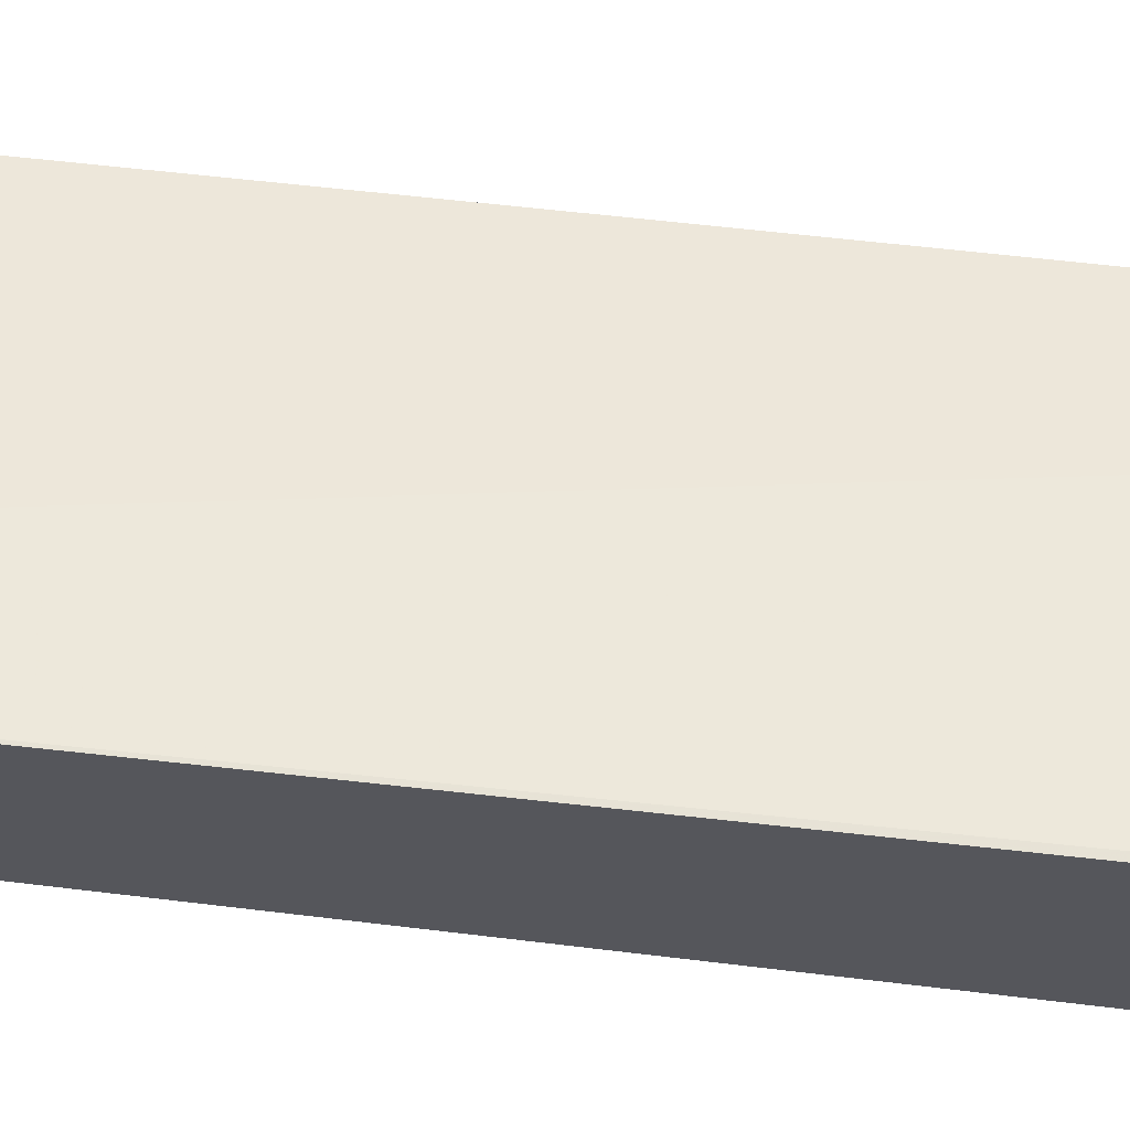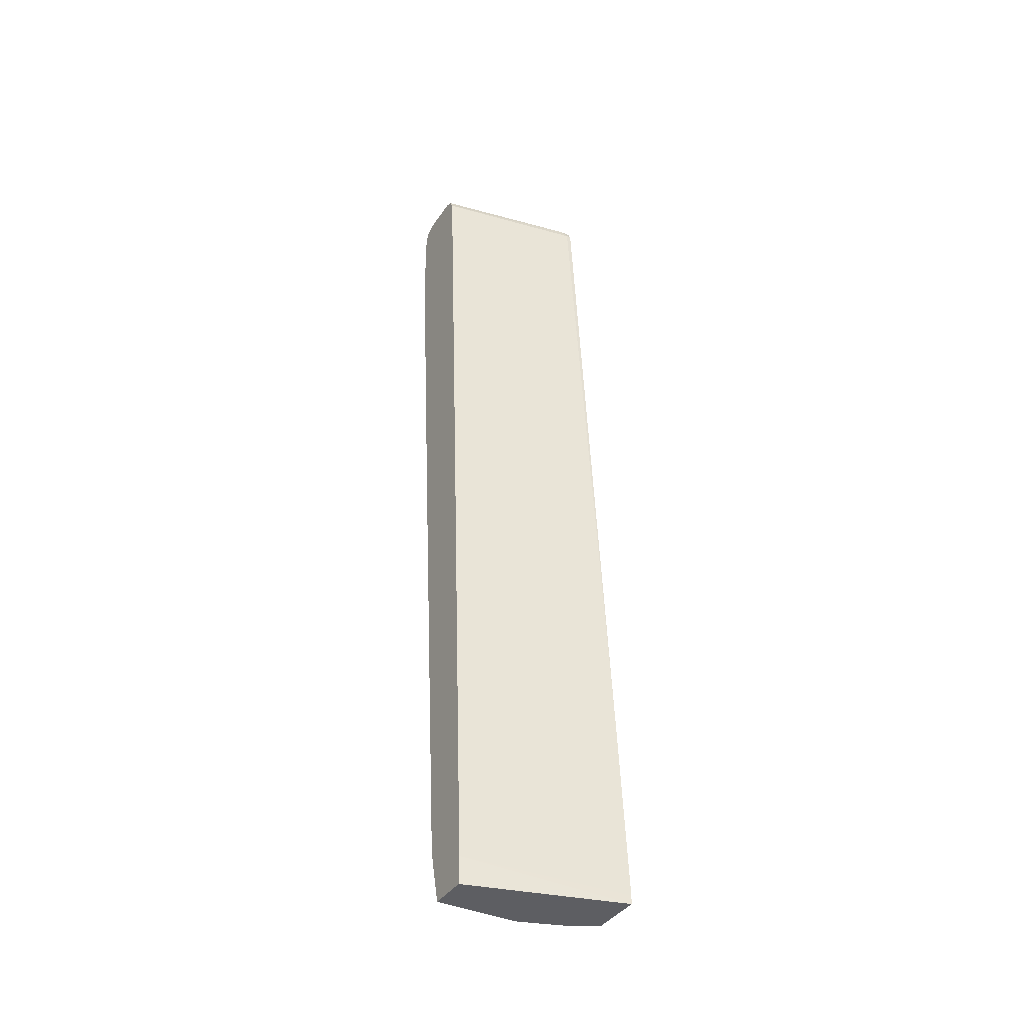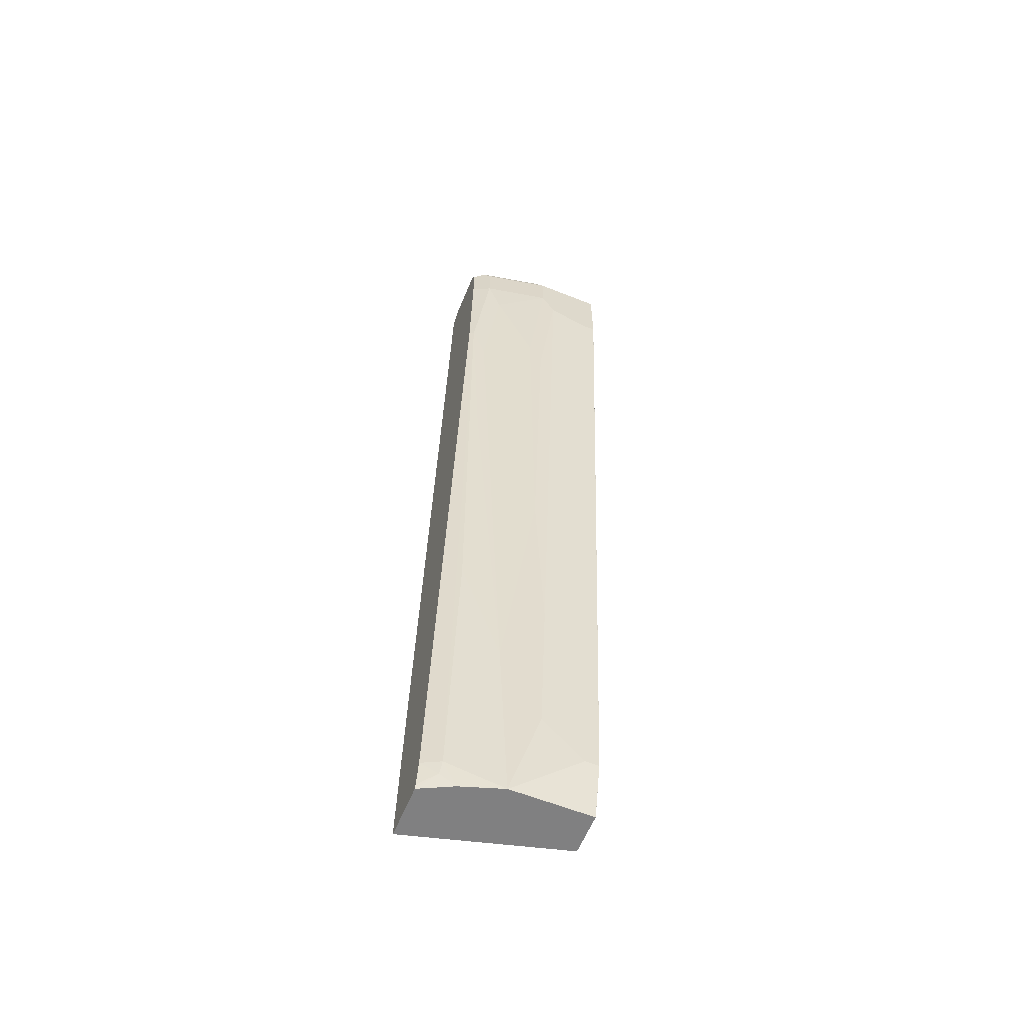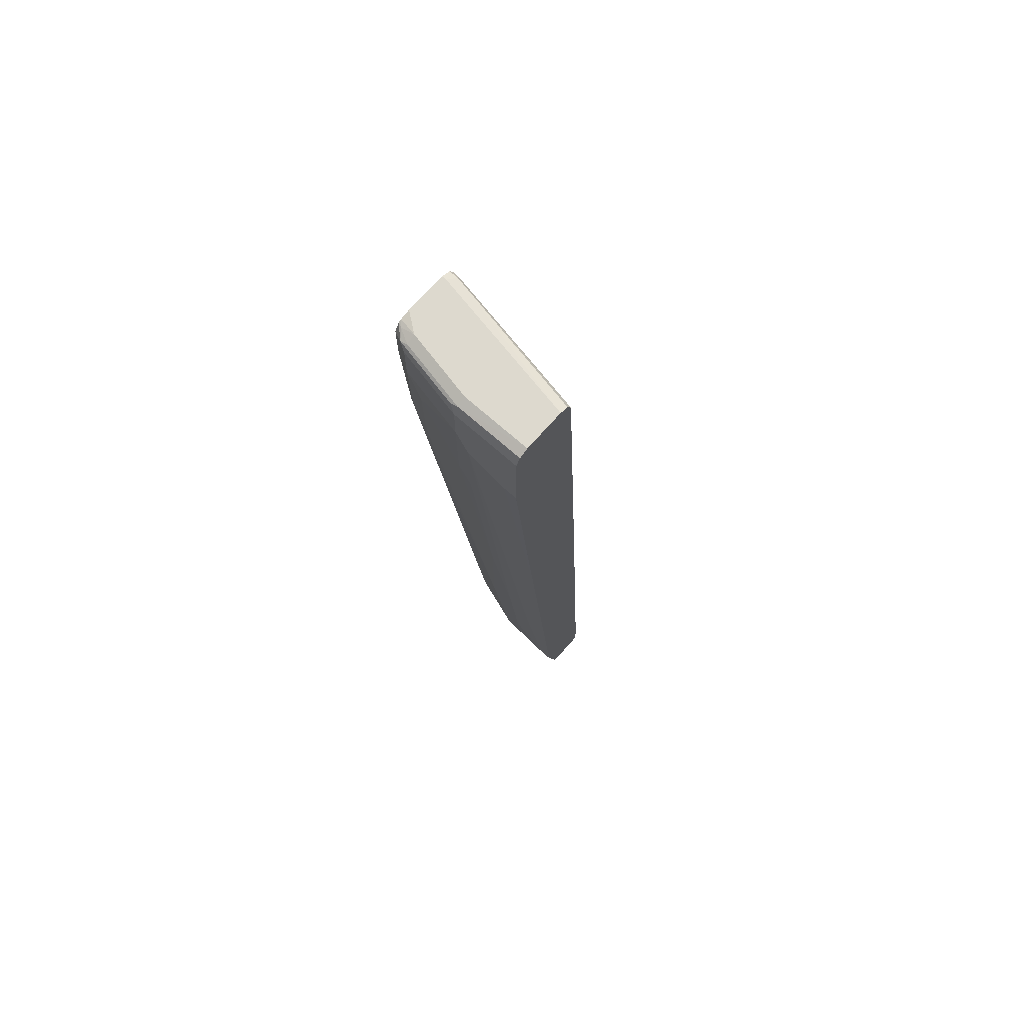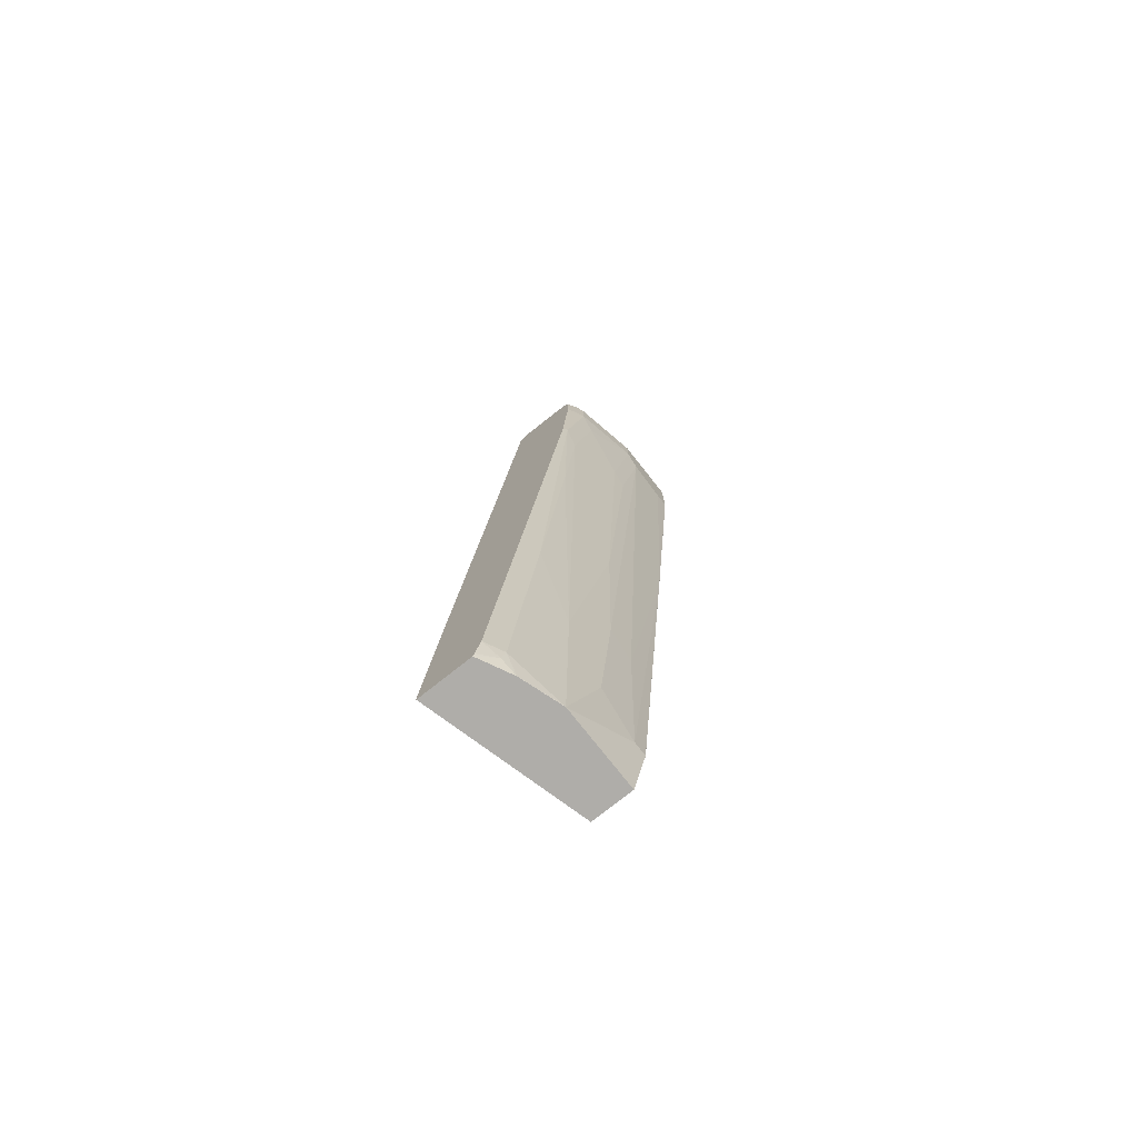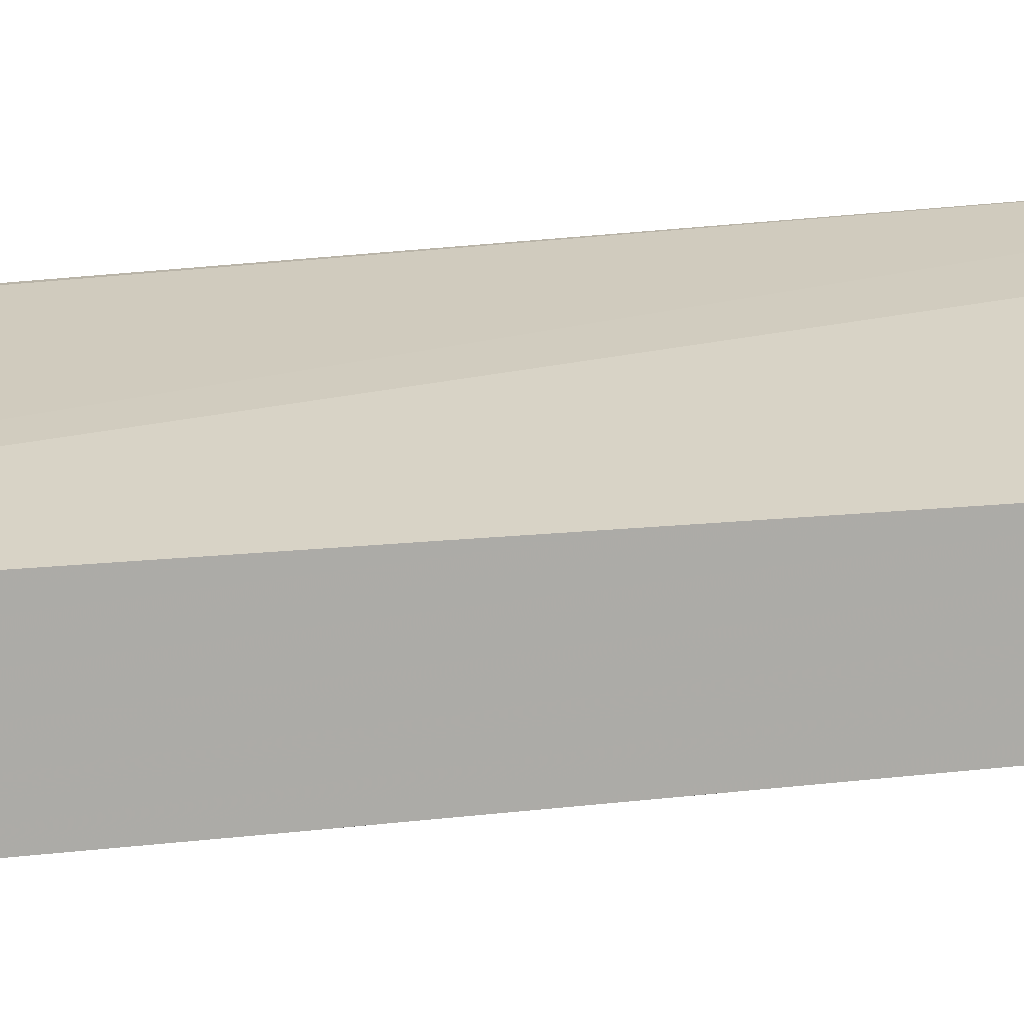
<metadata>
{"format":"obj","ext":"obj","renderer":"f3d","projection":"perspective","resolution":1024,"background":"white","views":[{"elev":63.6,"azim":94.6,"up":"+Z"},{"elev":-38.3,"azim":-29.8,"up":"+Y"},{"elev":-60.2,"azim":157.8,"up":"+Y"},{"elev":71.8,"azim":-138.6,"up":"+Y"},{"elev":-77.2,"azim":128.3,"up":"+Y"},{"elev":13.9,"azim":-91.8,"up":"+Z"}]}
</metadata>
<code>
v 0.2068 -0.4377 -0.1258
v -6.165e-05 -0.4377 -0.1823
v 0.2068 -0.4377 -0.1974
v 0.2068 -0.4266 -0.1259
v -8.189e-05 -0.4011 -0.1823
v -8.189e-05 -0.4374 -0.1823
v -8.189e-05 -0.4377 -0.1831
v 0.2005 -0.4377 -0.2005
v 0.1845 -0.4192 -0.2142
v 0.2068 -0.4318 -0.1991
v 0.2068 -0.1715 -0.1441
v -8.189e-05 0.8201 -0.2552
v -8.189e-05 0.2186 -0.2187
v -8.189e-05 -0.4374 -0.2369
v -9e-07 -0.4377 -0.2369
v 0.176 -0.4377 -0.2128
v 0.1823 -0.401 -0.2187
v 0.2068 -0.401 -0.2065
v 0.164 -0.4377 -0.2187
v 0.2068 0.8202 -0.2187
v 0.2005 0.8202 -0.2187
v 1.935e-05 0.8202 -0.2552
v -8.189e-05 0.8204 -0.2552
v -8.189e-05 -0.3646 -0.2551
v 0.109 -0.4377 -0.2369
v 1.935e-05 -0.3645 -0.2552
v 0.2068 -0.2187 -0.2247
v 0.1094 -0.4374 -0.2369
v 0.1276 -0.2004 -0.2552
v 0.164 -0.09113 -0.2552
v 0.1823 -0.03641 -0.2552
v 0.2005 0.6015 -0.3099
v 0.1094 -0.4377 -0.2369
v 0.2068 0.8323 -0.2248
v 0.1944 0.8323 -0.2248
v -8.189e-05 0.8323 -0.2612
v -8.189e-05 0.2733 -0.3098
v 0.01824 -0.3645 -0.2552
v 1.935e-05 0.2734 -0.3099
v 0.2068 0.2369 -0.2703
v 0.07292 -0.3098 -0.2552
v 0.09114 -0.2734 -0.2552
v 0.09114 0.1276 -0.2916
v 0.1276 0.4192 -0.3099
v 0.1823 0.5468 -0.3099
v 0.1823 0.3462 -0.2916
v 0.1823 0.7655 -0.3281
v 0.2068 0.7655 -0.3158
v 0.2068 0.6015 -0.3067
v 0.2068 0.8383 -0.2369
v 0.2005 0.8383 -0.2369
v -8.189e-05 0.8383 -0.2732
v -8.189e-05 0.7108 -0.3463
v 1.935e-05 0.7108 -0.3463
v 0.03647 -0.1457 -0.2734
v 0.01824 0.7108 -0.3463
v 0.05469 0.2915 -0.3099
v 0.07292 -0.1092 -0.2734
v 0.07292 0.3098 -0.3099
v 0.09114 0.5468 -0.3281
v 0.1094 0.5832 -0.3281
v 0.164 0.7108 -0.3281
v 0.09114 0.7655 -0.3463
v 0.1823 0.8202 -0.3281
v 0.2068 0.8202 -0.3158
v 0.2068 0.8383 -0.2916
v -8.189e-05 0.8383 -0.3281
v -8.189e-05 0.7289 -0.3463
v 0.07292 0.729 -0.3463
v 0.09114 0.8202 -0.3463
v 0.1914 0.8293 -0.3235
v 0.2068 0.8333 -0.3093
v 0.2068 0.8355 -0.3051
v 0.1823 0.8383 -0.3099
v 0.09114 0.8383 -0.3281
v 0.09114 0.8323 -0.3402
v -8.189e-05 0.8323 -0.3402
v -8.189e-05 0.8201 -0.3463
v 1.935e-05 0.8202 -0.3463
v 0.1003 0.8293 -0.3417
v 0.1823 0.8323 -0.322
v 0.2005 0.8338 -0.3121
f 41 58 43
f 38 58 41
f 39 54 56
f 39 56 57
f 39 57 55
f 38 39 55
f 38 55 58
f 41 43 42
f 47 62 63
f 43 59 60
f 43 60 61
f 44 61 62
f 44 62 45
f 47 63 70
f 37 54 39
f 47 70 64
f 43 58 59
f 37 53 54
f 29 44 45
f 35 51 52
f 47 64 65
f 29 42 43
f 29 43 61
f 29 61 44
f 29 45 46
f 29 46 30
f 30 46 31
f 35 52 36
f 31 46 32
f 32 45 62
f 32 62 47
f 32 47 48
f 32 48 49
f 32 49 40
f 34 50 51
f 34 51 35
f 32 46 45
f 47 65 48
f 74 82 81
f 50 74 75
f 67 75 76
f 67 76 77
f 70 79 80
f 70 80 71
f 71 80 76
f 71 76 81
f 71 81 82
f 66 73 74
f 71 82 72
f 73 82 74
f 74 81 76
f 74 76 75
f 76 80 77
f 77 80 79
f 77 79 78
f 28 42 29
f 72 82 73
f 65 71 72
f 64 71 65
f 64 70 71
f 50 75 67
f 50 67 52
f 50 52 51
f 53 68 54
f 54 68 78
f 54 78 79
f 54 79 70
f 54 70 63
f 54 69 56
f 55 57 59
f 55 59 58
f 56 69 57
f 57 69 59
f 59 69 60
f 60 69 63
f 60 63 61
f 61 63 62
f 50 66 74
f 28 41 42
f 54 63 69
f 27 32 40
f 1 11 4
f 1 4 5
f 1 5 6
f 1 6 2
f 2 6 7
f 3 8 9
f 3 9 10
f 1 20 11
f 28 38 41
f 4 12 13
f 4 13 5
f 5 13 12
f 5 12 23
f 5 23 36
f 5 36 52
f 5 52 67
f 4 11 12
f 1 34 20
f 1 50 34
f 1 66 50
f 1 2 7
f 1 7 15
f 1 25 33
f 1 33 19
f 1 19 16
f 1 16 8
f 1 8 3
f 1 3 10
f 1 10 18
f 1 18 27
f 1 27 40
f 1 40 49
f 1 49 48
f 1 48 65
f 1 65 72
f 1 72 73
f 1 73 66
f 5 67 77
f 5 77 78
f 1 15 25
f 5 68 53
f 17 28 29
f 17 29 30
f 17 30 31
f 17 31 32
f 17 32 27
f 19 33 28
f 20 34 35
f 17 19 28
f 20 35 21
f 21 23 22
f 23 35 36
f 24 37 39
f 24 39 26
f 25 38 28
f 26 39 38
f 5 78 68
f 21 35 23
f 17 27 18
f 25 28 33
f 15 26 38
f 5 37 24
f 5 53 37
f 5 24 14
f 5 14 7
f 5 7 6
f 15 38 25
f 8 16 9
f 9 17 18
f 7 14 15
f 9 16 19
f 9 19 17
f 11 20 21
f 11 21 12
f 12 21 22
f 12 22 23
f 14 24 15
f 15 24 26
f 9 18 10

</code>
